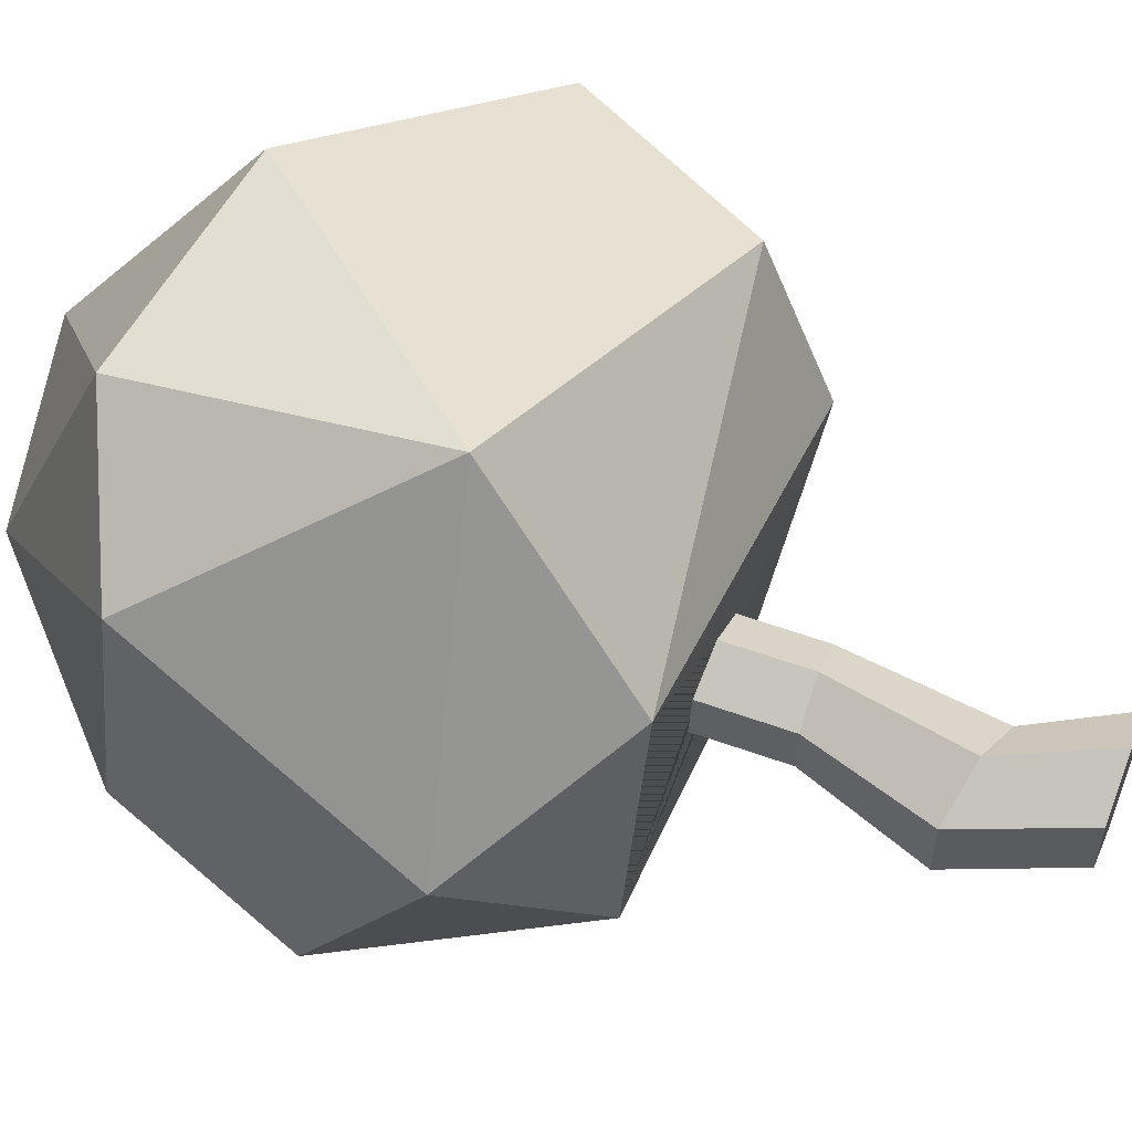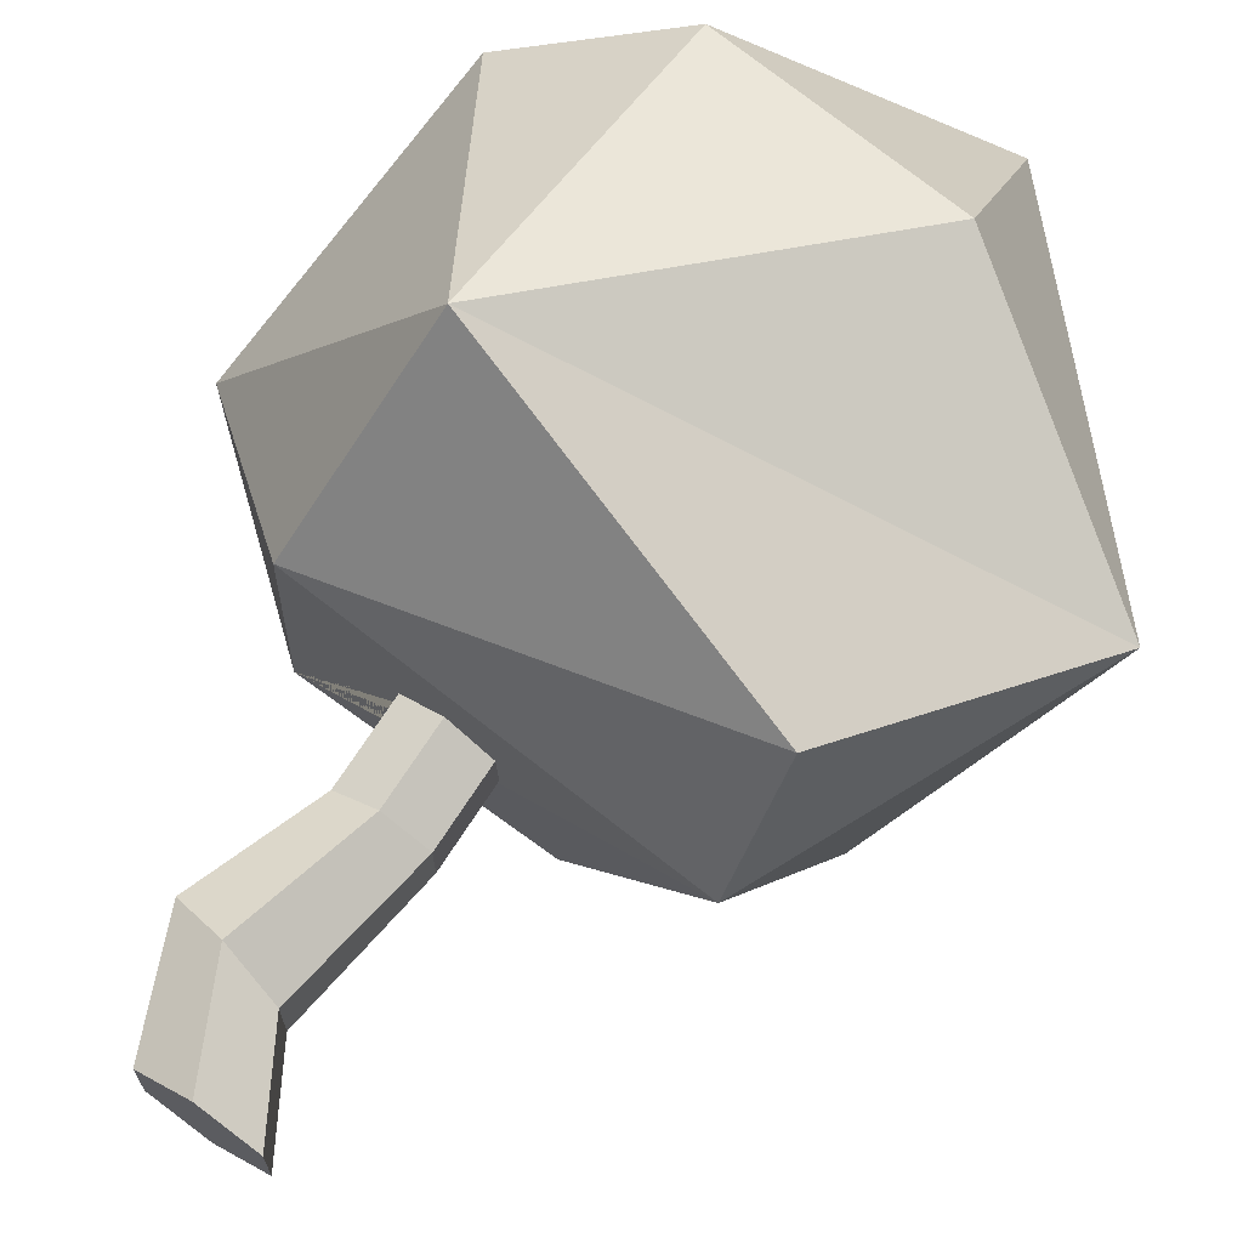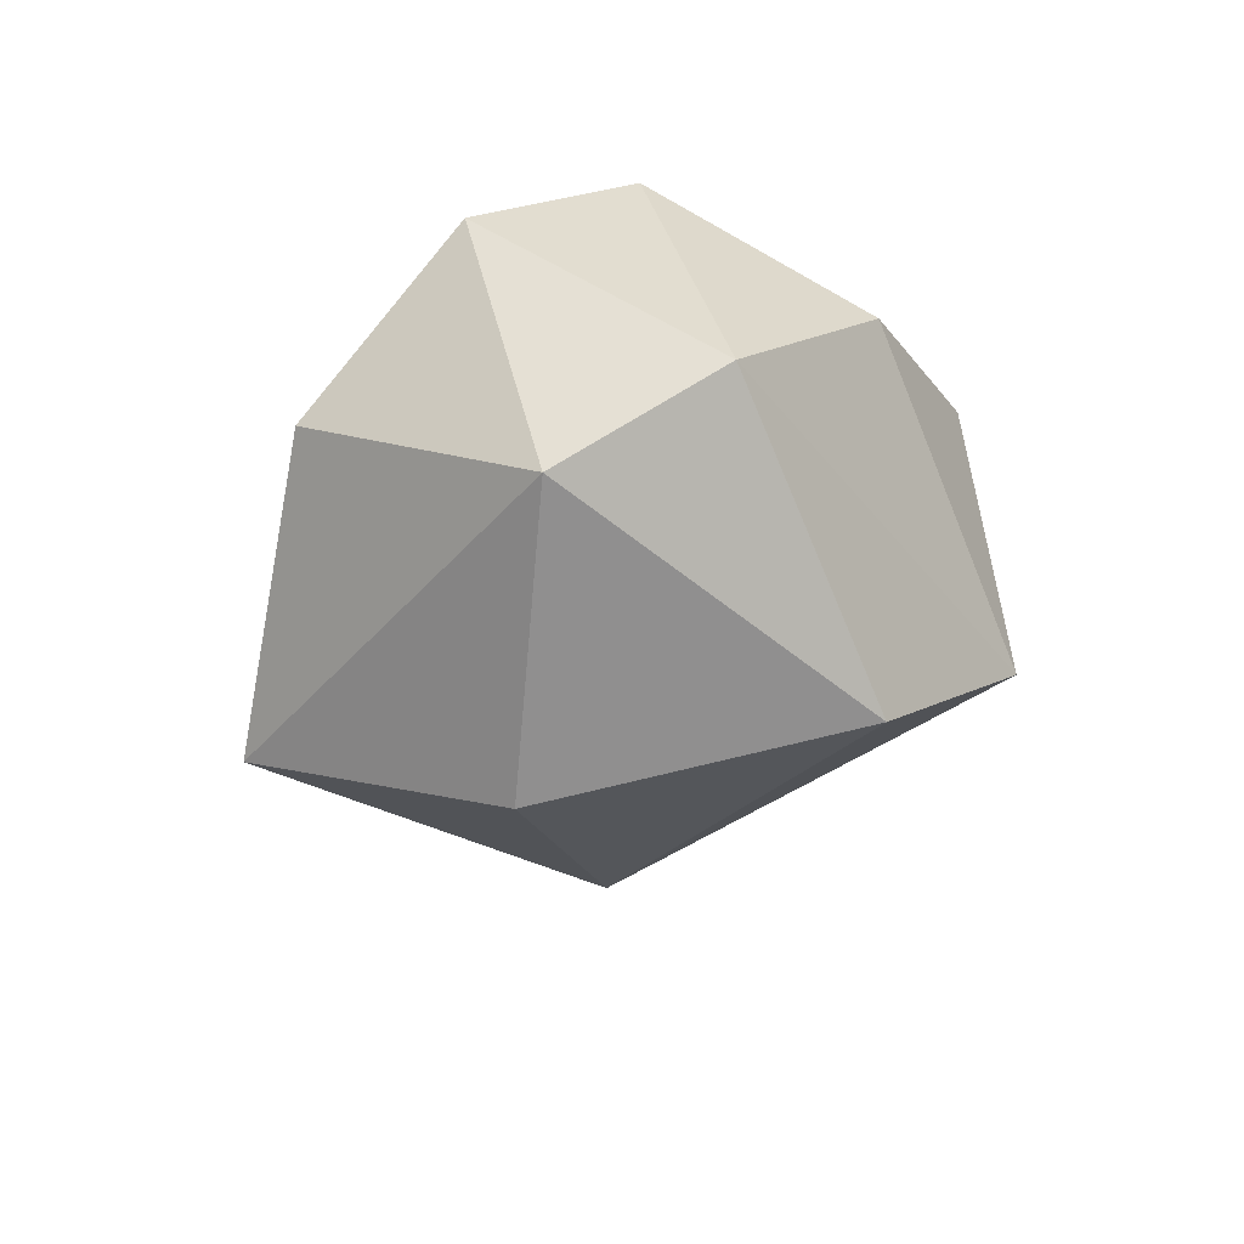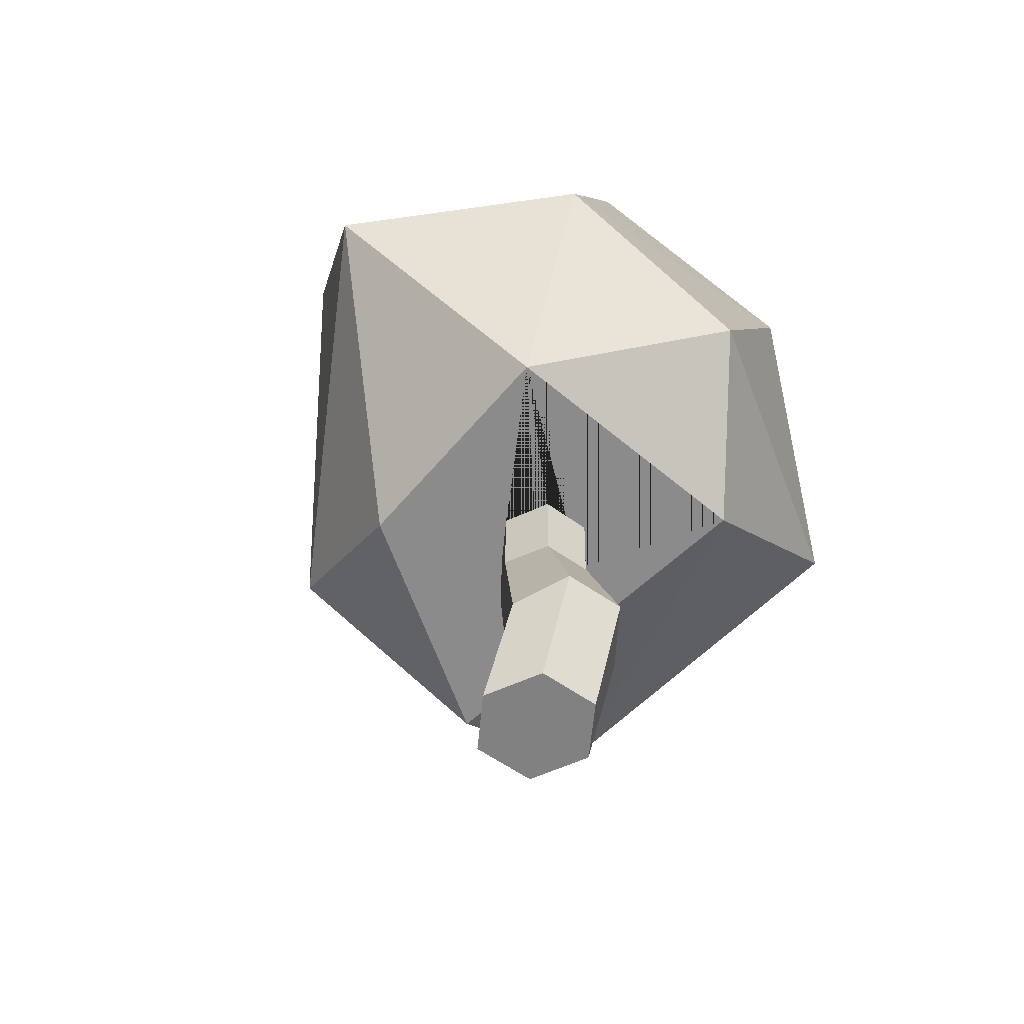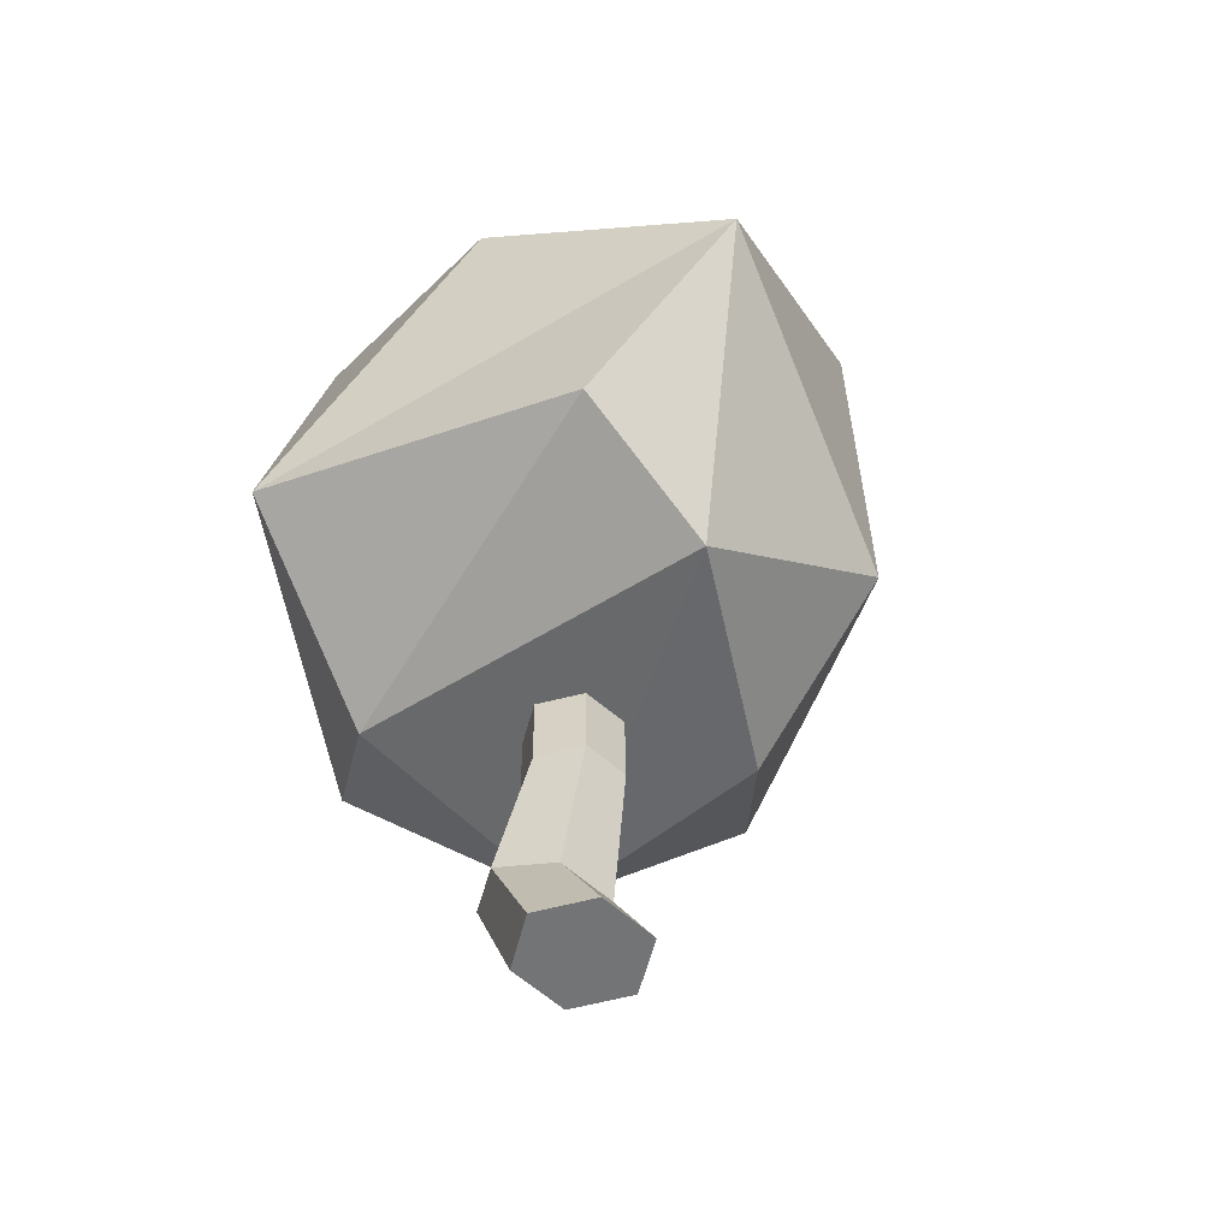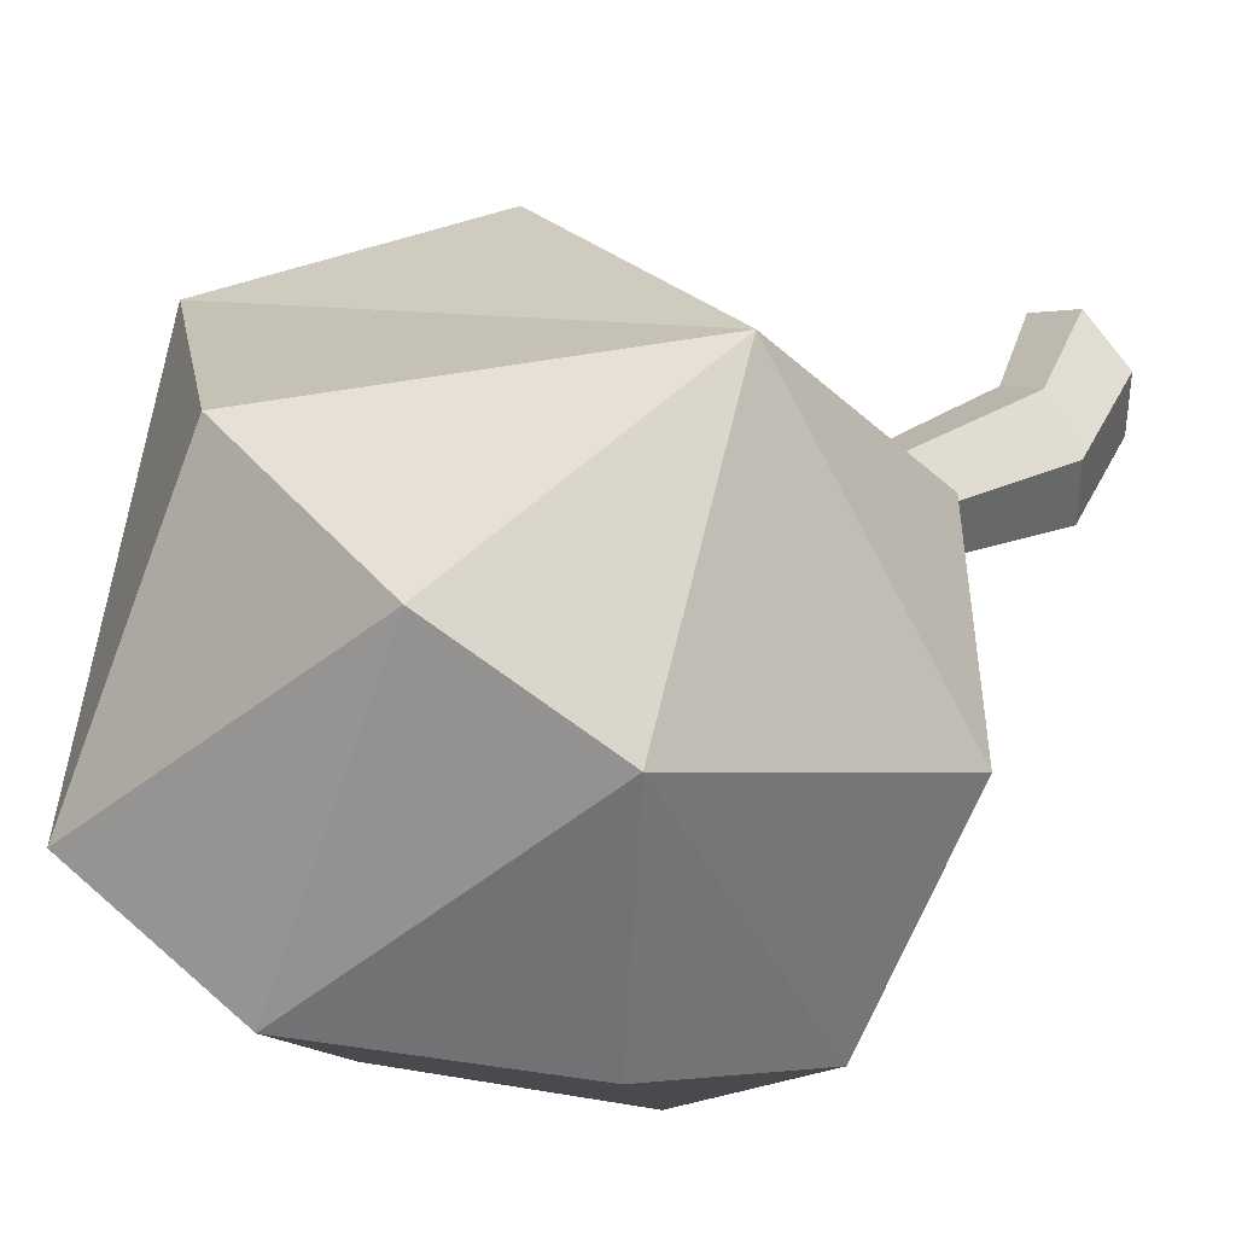
<metadata>
{"format":"obj","ext":"obj","renderer":"f3d","projection":"perspective","resolution":1024,"background":"white","views":[{"elev":56.6,"azim":-68.2,"up":"+Z"},{"elev":69.1,"azim":33.6,"up":"+Z"},{"elev":72.6,"azim":126.5,"up":"+Y"},{"elev":-60.4,"azim":-125.4,"up":"+Y"},{"elev":-56.2,"azim":45.9,"up":"+Y"},{"elev":39.8,"azim":-133.5,"up":"+Z"}]}
</metadata>
<code>
o Icosphere
v -0.2497 0.4165 0.2264
v 0.3633 0.5095 0.3549
v -0.1742 0.6674 0.5303
v -0.4819 0.6038 0.07928
v 0.348 0.3955 0.101
v 0.5923 0.8413 0.2652
v -0.2834 0.4377 -0.2168
v -0.3945 1.038 0.2943
v -0.02858 0.4132 0.07888
v 0.03977 0.4119 0.03944
v 0.03971 0.4154 -0.03944
v -0.02871 0.4202 -0.07888
v -0.09623 0.4215 -0.03991
v -0.09706 0.4215 -0.03874
v -0.09699 0.418 0.03944
v 0.2085 1.096 0.4394
v -0.4703 0.797 -0.2438
v -0.1641 1.142 0.4278
v 0.3949 0.6169 -0.2297
v 0.109 0.4262 -0.2507
v 0.1442 1.391 0.05107
v -0.1829 0.7978 -0.5438
v -0.4086 1.078 -0.1117
v -0.1402 1.347 -0.0452
v 0.457 1.076 -0.1275
v 0.06216 1.063 -0.4543
v 0 -0.1004 -0.1004
v -0.07872 0.06253 -0.1004
v 0.005838 0.04235 -0.05019
v 0.08693 -0.1004 -0.05019
v -0.08693 -0.1004 -0.05019
v -0.02613 0.2829 -0.07888
v 0.08693 -0.1004 0.05019
v -0 -0.1004 0.1004
v -0.08693 -0.1004 0.05019
v 0.005838 0.04235 0.05019
v -0.1633 0.08271 -0.05019
v 0.04217 0.2842 -0.03944
v -0.09443 0.2816 -0.03944
v -0.07872 0.06253 0.1004
v -0.1633 0.08271 0.05019
v 0.04217 0.2842 0.03944
v -0.09706 0.4215 -0.03944
v -0.09443 0.2816 0.03944
v -0.02613 0.2829 0.07888
f 1 2 3
f 1 3 4
f 2 1 5
f 3 2 6
f 7 1 4
f 4 3 8
f 2 5 6
f 7 5 1 9 10 11 12
f 7 12 13 14 15 9 1
f 16 3 6
f 7 4 17
f 4 8 17
f 8 3 18
f 6 5 19
f 5 7 20
f 16 6 21
f 3 16 18
f 7 17 22
f 17 8 23
f 8 18 24
f 6 19 25
f 5 20 19
f 20 7 22
f 18 16 21
f 21 6 25
f 17 23 22
f 23 8 24
f 24 18 21
f 19 26 25
f 19 20 22
f 25 26 21
f 22 23 24
f 26 24 21
f 19 22 26
f 26 22 24
f 28 29 30 27
f 27 31 37 28
f 28 32 38 29
f 27 30 33 34 35 31
f 30 29 36 33
f 32 28 37 39
f 34 33 36 40
f 35 41 37 31
f 36 29 38 42
f 11 38 32 12
f 12 32 39 43 13
f 40 41 35 34
f 37 41 44 39
f 36 42 45 40
f 10 42 38 11
f 14 43 39 44 15
f 13 43 14
f 40 45 44 41
f 9 45 42 10
f 15 44 45 9

</code>
